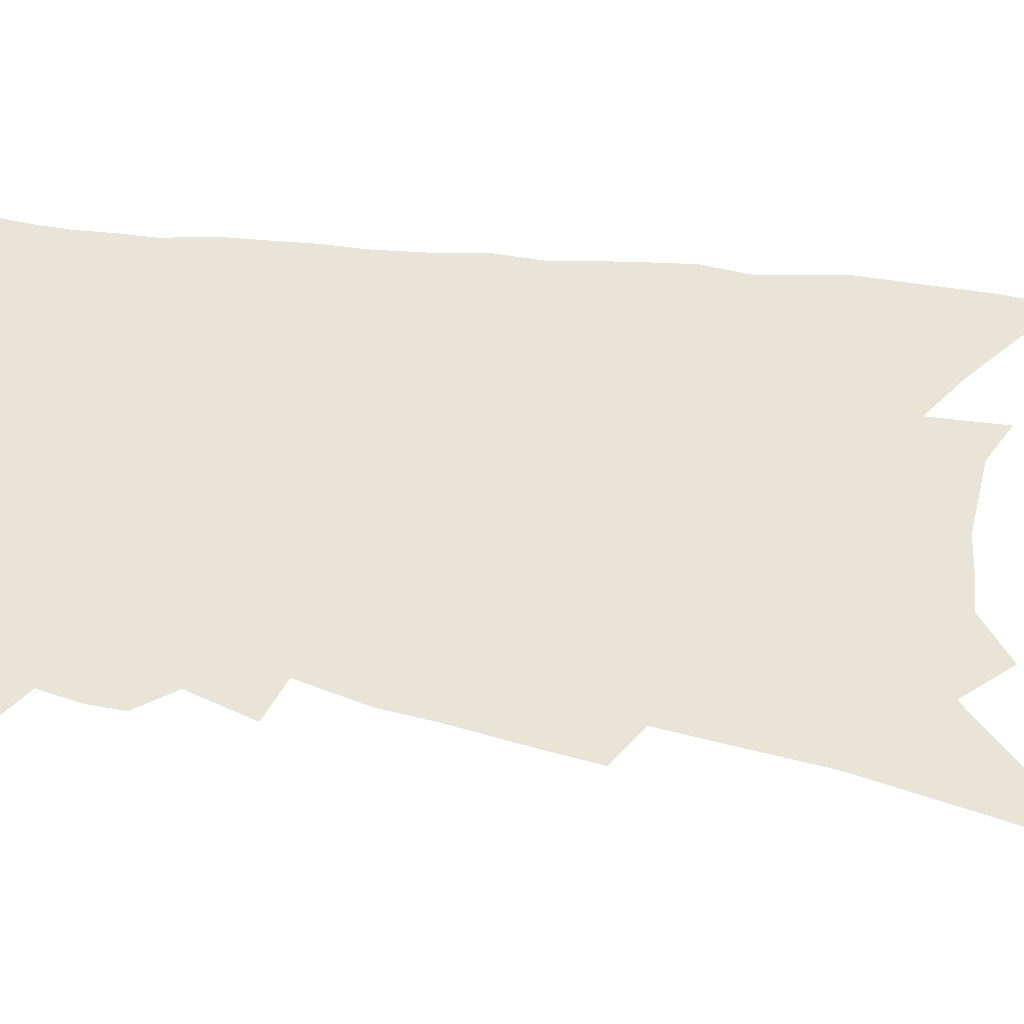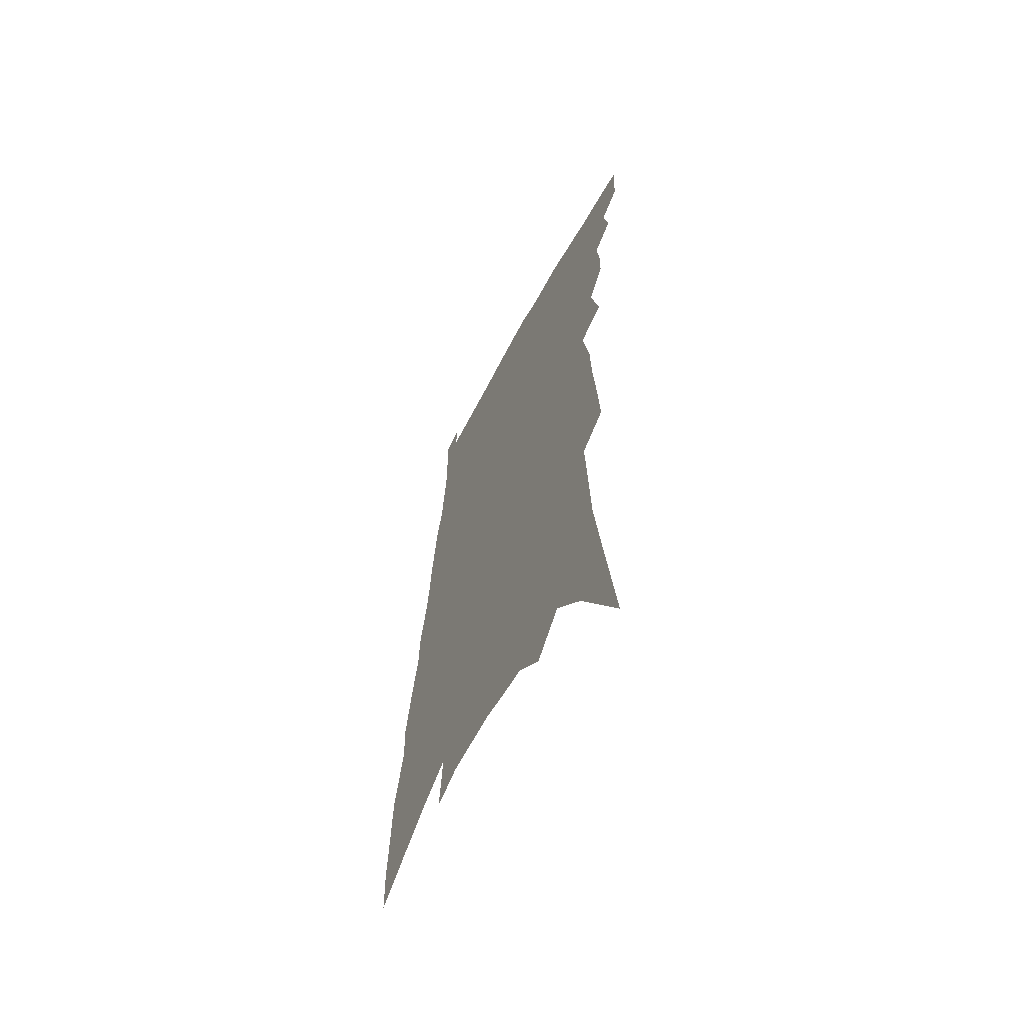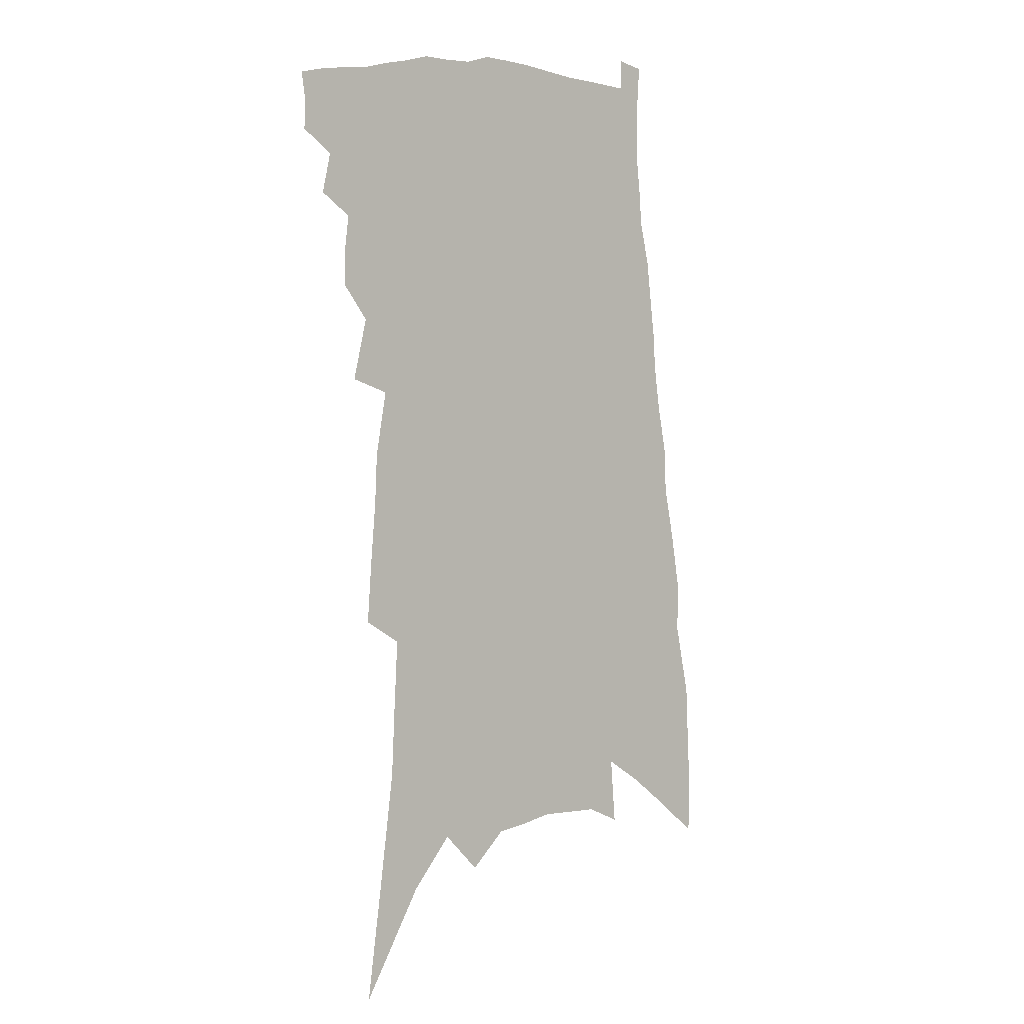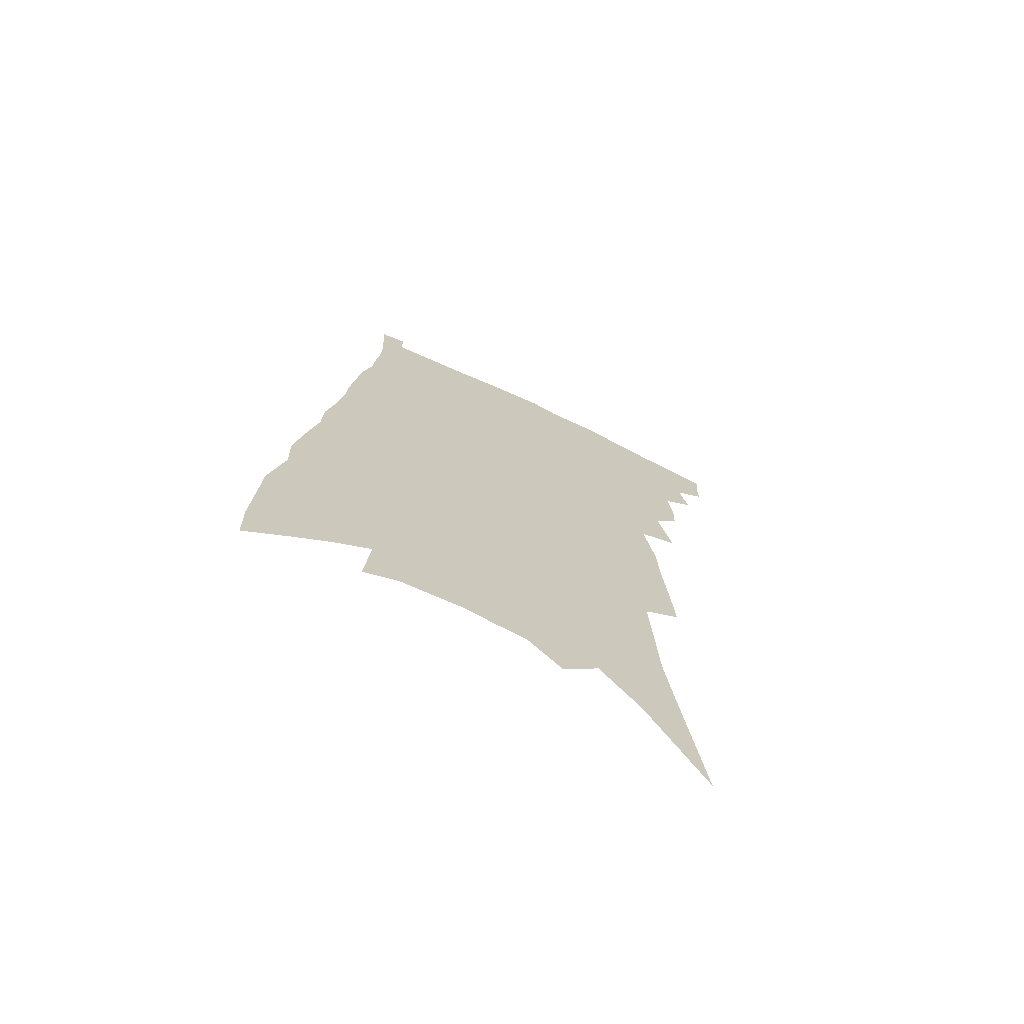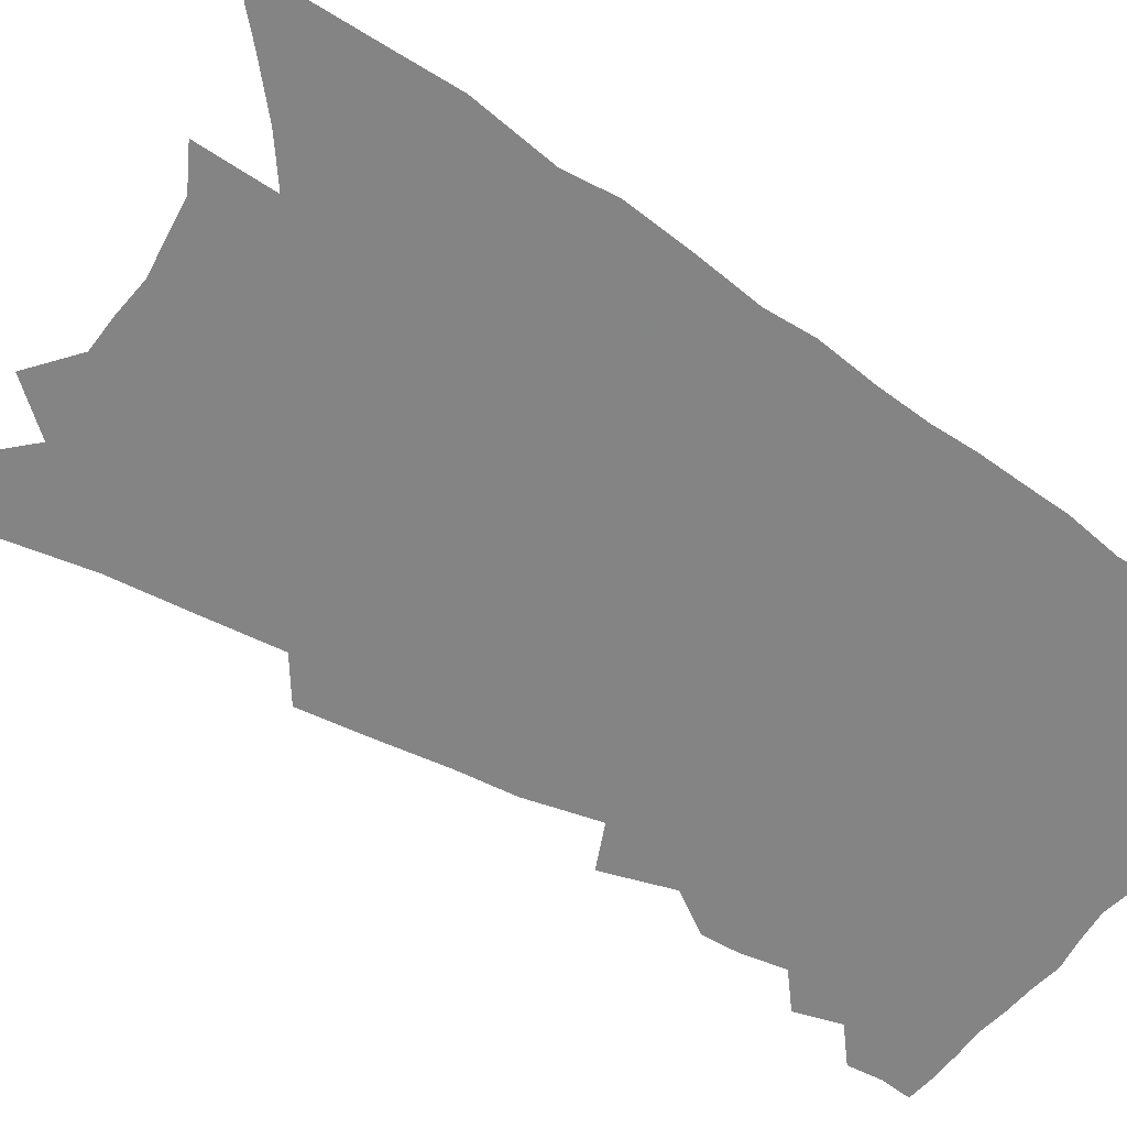
<metadata>
{"format":"obj","ext":"obj","renderer":"f3d","projection":"perspective","resolution":1024,"background":"white","views":[{"elev":59.8,"azim":-78.4,"up":"+Z"},{"elev":-62.7,"azim":-117.9,"up":"+Y"},{"elev":2.8,"azim":-38.9,"up":"+Y"},{"elev":-71.3,"azim":155.2,"up":"+Y"},{"elev":-61.3,"azim":60.6,"up":"+Z"}]}
</metadata>
<code>
v 514.3 360.7 0
v 514.6 368.5 0
v 513.6 375.3 0
v 520 344.7 0
v 522.3 355 0
v 521.7 362 0
v 521.5 369.3 0
v 520.1 376.8 0
v 527 320.5 0
v 526.8 329.1 0
v 528 339 0
v 529.8 349 0
v 529.6 356.4 0
v 529 363.4 0
v 528.2 370.2 0
v 526.8 377.8 0
v 529.8 295.9 0
v 533.5 311.8 0
v 535.6 324.3 0
v 536.1 333.4 0
v 537 342.7 0
v 537 350.3 0
v 536.6 357.5 0
v 536 364.4 0
v 534.9 371.3 0
v 533.7 378.6 0
v 533.8 230.6 0
v 535 246.8 0
v 536.4 262.4 0
v 537 275.7 0
v 539.9 292.4 0
v 541.1 304.8 0
v 542.3 316.2 0
v 542.5 325 0
v 543.3 334.3 0
v 544.1 343.7 0
v 544.1 351.4 0
v 543.6 358.4 0
v 542.8 365.2 0
v 541.8 372 0
v 540.2 380.4 0
v 533.7 127.6 0
v 538 159.8 0
v 541.7 188.4 0
v 542.6 207.2 0
v 543.5 224.7 0
v 545.4 243.4 0
v 546.1 258 0
v 546.7 271.6 0
v 547.7 285.1 0
v 548.9 297.9 0
v 549.9 309.7 0
v 551.2 320.7 0
v 551.6 329.4 0
v 551.2 337 0
v 551.6 345.5 0
v 551.2 352.4 0
v 550.4 359.3 0
v 549.6 366.2 0
v 548.5 373.2 0
v 547 381.8 0
v 549.6 155.7 0
v 551.3 179.9 0
v 552.8 201.7 0
v 553.2 218.8 0
v 553.4 233.8 0
v 555.2 252.7 0
v 554.9 264.4 0
v 555.3 276.9 0
v 556.2 289.8 0
v 556.4 300.3 0
v 557.5 312.3 0
v 557.9 321.2 0
v 558.5 330.8 0
v 558.4 338.6 0
v 558.4 346.2 0
v 558.4 353.5 0
v 557.3 360.2 0
v 556.6 367.1 0
v 555.4 374.6 0
v 553.7 383.6 0
v 560.5 168.9 0
v 562.4 194.4 0
v 562.8 212.5 0
v 562.2 226.1 0
v 562.8 242.8 0
v 563.5 258.2 0
v 563.3 269.7 0
v 563.8 282.6 0
v 563.6 292.3 0
v 564 303.1 0
v 564.2 312.5 0
v 565.1 323.3 0
v 565.4 332.1 0
v 565.3 339.6 0
v 565.1 346.8 0
v 565.1 354.2 0
v 564.4 360.8 0
v 563.8 367.5 0
v 562.6 375 0
v 561 383.5 0
v 570.2 158.7 0
v 570.9 182 0
v 571 200.3 0
v 571.1 217.8 0
v 570.8 232.3 0
v 570.8 247 0
v 570.8 260.4 0
v 570.8 272.4 0
v 571 284.2 0
v 571.1 295.1 0
v 571.2 305 0
v 571.9 316.3 0
v 571.7 324 0
v 572.3 333.6 0
v 572 340.5 0
v 572.1 348.1 0
v 571.7 354.8 0
v 571 361.5 0
v 570.5 368.2 0
v 569.6 375.3 0
v 568.1 383.7 0
v 579.7 167.9 0
v 579.6 187.5 0
v 579.4 205.7 0
v 578.9 219.4 0
v 578.5 234.3 0
v 578.4 250.4 0
v 578.3 264.7 0
v 578 274.5 0
v 578.2 286.2 0
v 578.1 296.2 0
v 578.2 306.1 0
v 578.6 317.3 0
v 578.8 326.3 0
v 578.7 333.9 0
v 578.7 341.3 0
v 578.8 349 0
v 578.3 355.4 0
v 578 362.1 0
v 577.3 368.9 0
v 576.5 376.1 0
v 574.9 385.7 0
v 588.2 169 0
v 587.7 190.6 0
v 587.2 206.8 0
v 586.7 221.9 0
v 586.2 237.3 0
v 585.9 248.3 0
v 585.1 267.5 0
v 585.2 276.8 0
v 585.3 286.9 0
v 585.2 297.7 0
v 585.1 307.5 0
v 585.2 317.9 0
v 585.2 326.8 0
v 585.3 334.4 0
v 585.2 341.5 0
v 585.2 349.1 0
v 585 355.8 0
v 584.7 362.5 0
v 584.4 369.1 0
v 583.3 376.9 0
v 582.1 385.4 0
v 596.7 170.6 0
v 595.8 191.2 0
v 595.1 207.4 0
v 594.4 223.4 0
v 593.7 237.8 0
v 593.3 248.9 0
v 593.2 261.6 0
v 592.6 273.5 0
v 592.2 287.3 0
v 592 298.4 0
v 591.8 308.2 0
v 591.7 318.1 0
v 591.7 326 0
v 591.7 334.9 0
v 591.7 342.2 0
v 591.7 349.4 0
v 591.7 356.2 0
v 591.5 362.8 0
v 591.1 369.7 0
v 590.4 377.1 0
v 589.4 384.9 0
v 605.2 170.3 0
v 604 190.8 0
v 603.2 205.6 0
v 602.2 222.1 0
v 601.4 236.5 0
v 600.8 251.1 0
v 600.3 263.8 0
v 599.6 277.1 0
v 599.2 286.9 0
v 598.7 298.4 0
v 598.5 308 0
v 598.4 317.2 0
v 598.2 326.5 0
v 598.2 334.4 0
v 598.2 342.5 0
v 598.2 349.7 0
v 598.3 356.3 0
v 598.5 363 0
v 598.5 369.4 0
v 597.8 376.5 0
v 597.1 384 0
v 613.8 170 0
v 612.7 187.1 0
v 611.3 204.8 0
v 610.4 219.4 0
v 609.2 235.2 0
v 608.1 250.6 0
v 607.4 263.4 0
v 606.8 275 0
v 606.1 286.5 0
v 605.9 296.3 0
v 605.3 306.8 0
v 605.3 315.6 0
v 604.5 326.8 0
v 604.6 334.2 0
v 604.4 342.6 0
v 604.7 349.3 0
v 604.8 356.2 0
v 604.9 362.9 0
v 605.1 369.4 0
v 605.1 376 0
v 604.6 383.2 0
v 623 165.8 0
v 621.6 183.4 0
v 620.5 199.2 0
v 618.6 217.2 0
v 617.3 232.6 0
v 615.9 248 0
v 615.3 259.9 0
v 615.3 270.1 0
v 613.3 285 0
v 613 294.7 0
v 612.3 305.1 0
v 612.7 312.9 0
v 611.8 323.8 0
v 611.6 332.4 0
v 610.8 341.8 0
v 611.2 348.7 0
v 611.2 356.8 0
v 611.4 362.9 0
v 611.6 369.4 0
v 611.7 375.8 0
v 611.5 382.9 0
v 631.4 176.8 0
v 629.3 195.6 0
v 628 211.3 0
v 626.4 227.2 0
v 624.7 242.7 0
v 623.3 256.5 0
v 622.8 267.9 0
v 622 279.7 0
v 620.8 291.5 0
v 620.4 301.3 0
v 619.4 312.5 0
v 618.9 321.8 0
v 619.1 329.8 0
v 618.3 339 0
v 618 347.5 0
v 617.5 356.1 0
v 617.7 362.8 0
v 618 369.2 0
v 618.2 375.7 0
v 618.2 382.4 0
v 642.1 168.4 0
v 640.5 185.9 0
v 638.5 203.1 0
v 637 218.6 0
v 635.1 234.2 0
v 633.5 248.7 0
v 632.1 262 0
v 631 274.3 0
v 630 285.9 0
v 628.3 298.1 0
v 627.5 308.5 0
v 627.9 317 0
v 626.3 328 0
v 625.1 337.9 0
v 624.8 346.3 0
v 624.5 354.4 0
v 624.4 361.8 0
v 624.5 369 0
v 624.7 375.5 0
v 624.9 382 0
v 624.7 390 0
v 653.4 158.9 0
v 653.8 172.5 0
v 653 187.6 0
v 652.3 202 0
v 648.4 221.5 0
v 648.7 233.3 0
v 646.3 248.5 0
v 643.3 263.9 0
v 642.9 275 0
v 640.4 288.6 0
v 638.7 300.4 0
v 638.1 310.5 0
v 636.8 321.2 0
v 635.6 331.3 0
v 632.9 343.2 0
v 632.3 351.7 0
v 631.3 360.8 0
v 631 368.5 0
v 631.1 375.2 0
v 631.5 381.7 0
v 632 388.4 0
f 5 6 1
f 1 6 2
f 6 7 2
f 2 7 3
f 7 8 3
f 11 12 4
f 4 12 5
f 12 13 5
f 5 13 6
f 13 14 6
f 6 14 7
f 14 15 7
f 7 15 8
f 15 16 8
f 18 19 9
f 9 19 10
f 19 20 10
f 10 20 11
f 20 21 11
f 11 21 12
f 21 22 12
f 12 22 13
f 22 23 13
f 13 23 14
f 23 24 14
f 14 24 15
f 24 25 15
f 15 25 16
f 25 26 16
f 31 32 17
f 17 32 18
f 32 33 18
f 18 33 19
f 33 34 19
f 19 34 20
f 34 35 20
f 20 35 21
f 35 36 21
f 21 36 22
f 36 37 22
f 22 37 23
f 37 38 23
f 23 38 24
f 38 39 24
f 24 39 25
f 39 40 25
f 25 40 26
f 40 41 26
f 46 47 27
f 27 47 28
f 47 48 28
f 28 48 29
f 48 49 29
f 29 49 30
f 49 50 30
f 30 50 31
f 50 51 31
f 31 51 32
f 51 52 32
f 32 52 33
f 52 53 33
f 33 53 34
f 53 54 34
f 34 54 35
f 54 55 35
f 35 55 36
f 55 56 36
f 36 56 37
f 56 57 37
f 37 57 38
f 57 58 38
f 38 58 39
f 58 59 39
f 39 59 40
f 59 60 40
f 40 60 41
f 60 61 41
f 42 62 43
f 62 63 43
f 43 63 44
f 63 64 44
f 44 64 45
f 64 65 45
f 45 65 46
f 65 66 46
f 46 66 47
f 66 67 47
f 47 67 48
f 67 68 48
f 48 68 49
f 68 69 49
f 49 69 50
f 69 70 50
f 50 70 51
f 70 71 51
f 51 71 52
f 71 72 52
f 52 72 53
f 72 73 53
f 53 73 54
f 73 74 54
f 54 74 55
f 74 75 55
f 55 75 56
f 75 76 56
f 56 76 57
f 76 77 57
f 57 77 58
f 77 78 58
f 58 78 59
f 78 79 59
f 59 79 60
f 79 80 60
f 60 80 61
f 80 81 61
f 62 82 63
f 82 83 63
f 63 83 64
f 83 84 64
f 64 84 65
f 84 85 65
f 65 85 66
f 85 86 66
f 66 86 67
f 86 87 67
f 67 87 68
f 87 88 68
f 68 88 69
f 88 89 69
f 69 89 70
f 89 90 70
f 70 90 71
f 90 91 71
f 71 91 72
f 91 92 72
f 72 92 73
f 92 93 73
f 73 93 74
f 93 94 74
f 74 94 75
f 94 95 75
f 75 95 76
f 95 96 76
f 76 96 77
f 96 97 77
f 77 97 78
f 97 98 78
f 78 98 79
f 98 99 79
f 79 99 80
f 99 100 80
f 80 100 81
f 100 101 81
f 102 103 82
f 82 103 83
f 103 104 83
f 83 104 84
f 104 105 84
f 84 105 85
f 105 106 85
f 85 106 86
f 106 107 86
f 86 107 87
f 107 108 87
f 87 108 88
f 108 109 88
f 88 109 89
f 109 110 89
f 89 110 90
f 110 111 90
f 90 111 91
f 111 112 91
f 91 112 92
f 112 113 92
f 92 113 93
f 113 114 93
f 93 114 94
f 114 115 94
f 94 115 95
f 115 116 95
f 95 116 96
f 116 117 96
f 96 117 97
f 117 118 97
f 97 118 98
f 118 119 98
f 98 119 99
f 119 120 99
f 99 120 100
f 120 121 100
f 100 121 101
f 121 122 101
f 102 123 103
f 123 124 103
f 103 124 104
f 124 125 104
f 104 125 105
f 125 126 105
f 105 126 106
f 126 127 106
f 106 127 107
f 127 128 107
f 107 128 108
f 128 129 108
f 108 129 109
f 129 130 109
f 109 130 110
f 130 131 110
f 110 131 111
f 131 132 111
f 111 132 112
f 132 133 112
f 112 133 113
f 133 134 113
f 113 134 114
f 134 135 114
f 114 135 115
f 135 136 115
f 115 136 116
f 136 137 116
f 116 137 117
f 137 138 117
f 117 138 118
f 138 139 118
f 118 139 119
f 139 140 119
f 119 140 120
f 140 141 120
f 120 141 121
f 141 142 121
f 121 142 122
f 142 143 122
f 123 144 124
f 144 145 124
f 124 145 125
f 145 146 125
f 125 146 126
f 146 147 126
f 126 147 127
f 147 148 127
f 127 148 128
f 148 149 128
f 128 149 129
f 149 150 129
f 129 150 130
f 150 151 130
f 130 151 131
f 151 152 131
f 131 152 132
f 152 153 132
f 132 153 133
f 153 154 133
f 133 154 134
f 154 155 134
f 134 155 135
f 155 156 135
f 135 156 136
f 156 157 136
f 136 157 137
f 157 158 137
f 137 158 138
f 158 159 138
f 138 159 139
f 159 160 139
f 139 160 140
f 160 161 140
f 140 161 141
f 161 162 141
f 141 162 142
f 162 163 142
f 142 163 143
f 163 164 143
f 144 165 145
f 165 166 145
f 145 166 146
f 166 167 146
f 146 167 147
f 167 168 147
f 147 168 148
f 168 169 148
f 148 169 149
f 169 170 149
f 149 170 150
f 170 171 150
f 150 171 151
f 171 172 151
f 151 172 152
f 172 173 152
f 152 173 153
f 173 174 153
f 153 174 154
f 174 175 154
f 154 175 155
f 175 176 155
f 155 176 156
f 176 177 156
f 156 177 157
f 177 178 157
f 157 178 158
f 178 179 158
f 158 179 159
f 179 180 159
f 159 180 160
f 180 181 160
f 160 181 161
f 181 182 161
f 161 182 162
f 182 183 162
f 162 183 163
f 183 184 163
f 163 184 164
f 184 185 164
f 165 186 166
f 186 187 166
f 166 187 167
f 187 188 167
f 167 188 168
f 188 189 168
f 168 189 169
f 189 190 169
f 169 190 170
f 190 191 170
f 170 191 171
f 191 192 171
f 171 192 172
f 192 193 172
f 172 193 173
f 193 194 173
f 173 194 174
f 194 195 174
f 174 195 175
f 195 196 175
f 175 196 176
f 196 197 176
f 176 197 177
f 197 198 177
f 177 198 178
f 198 199 178
f 178 199 179
f 199 200 179
f 179 200 180
f 200 201 180
f 180 201 181
f 201 202 181
f 181 202 182
f 202 203 182
f 182 203 183
f 203 204 183
f 183 204 184
f 204 205 184
f 184 205 185
f 205 206 185
f 186 207 187
f 207 208 187
f 187 208 188
f 208 209 188
f 188 209 189
f 209 210 189
f 189 210 190
f 210 211 190
f 190 211 191
f 211 212 191
f 191 212 192
f 212 213 192
f 192 213 193
f 213 214 193
f 193 214 194
f 214 215 194
f 194 215 195
f 215 216 195
f 195 216 196
f 216 217 196
f 196 217 197
f 217 218 197
f 197 218 198
f 218 219 198
f 198 219 199
f 219 220 199
f 199 220 200
f 220 221 200
f 200 221 201
f 221 222 201
f 201 222 202
f 222 223 202
f 202 223 203
f 223 224 203
f 203 224 204
f 224 225 204
f 204 225 205
f 225 226 205
f 205 226 206
f 226 227 206
f 207 228 208
f 228 229 208
f 208 229 209
f 229 230 209
f 209 230 210
f 230 231 210
f 210 231 211
f 231 232 211
f 211 232 212
f 232 233 212
f 212 233 213
f 233 234 213
f 213 234 214
f 234 235 214
f 214 235 215
f 235 236 215
f 215 236 216
f 236 237 216
f 216 237 217
f 237 238 217
f 217 238 218
f 238 239 218
f 218 239 219
f 239 240 219
f 219 240 220
f 240 241 220
f 220 241 221
f 241 242 221
f 221 242 222
f 242 243 222
f 222 243 223
f 243 244 223
f 223 244 224
f 244 245 224
f 224 245 225
f 245 246 225
f 225 246 226
f 246 247 226
f 226 247 227
f 247 248 227
f 229 249 230
f 249 250 230
f 230 250 231
f 250 251 231
f 231 251 232
f 251 252 232
f 232 252 233
f 252 253 233
f 233 253 234
f 253 254 234
f 234 254 235
f 254 255 235
f 235 255 236
f 255 256 236
f 236 256 237
f 256 257 237
f 237 257 238
f 257 258 238
f 238 258 239
f 258 259 239
f 239 259 240
f 259 260 240
f 240 260 241
f 260 261 241
f 241 261 242
f 261 262 242
f 242 262 243
f 262 263 243
f 243 263 244
f 263 264 244
f 244 264 245
f 264 265 245
f 245 265 246
f 265 266 246
f 246 266 247
f 266 267 247
f 247 267 248
f 267 268 248
f 249 269 250
f 269 270 250
f 250 270 251
f 270 271 251
f 251 271 252
f 271 272 252
f 252 272 253
f 272 273 253
f 253 273 254
f 273 274 254
f 254 274 255
f 274 275 255
f 255 275 256
f 275 276 256
f 256 276 257
f 276 277 257
f 257 277 258
f 277 278 258
f 258 278 259
f 278 279 259
f 259 279 260
f 279 280 260
f 260 280 261
f 280 281 261
f 261 281 262
f 281 282 262
f 262 282 263
f 282 283 263
f 263 283 264
f 283 284 264
f 264 284 265
f 284 285 265
f 265 285 266
f 285 286 266
f 266 286 267
f 286 287 267
f 267 287 268
f 287 288 268
f 269 290 270
f 290 291 270
f 270 291 271
f 291 292 271
f 271 292 272
f 292 293 272
f 272 293 273
f 293 294 273
f 273 294 274
f 294 295 274
f 274 295 275
f 295 296 275
f 275 296 276
f 296 297 276
f 276 297 277
f 297 298 277
f 277 298 278
f 298 299 278
f 278 299 279
f 299 300 279
f 279 300 280
f 300 301 280
f 280 301 281
f 301 302 281
f 281 302 282
f 302 303 282
f 282 303 283
f 303 304 283
f 283 304 284
f 304 305 284
f 284 305 285
f 305 306 285
f 285 306 286
f 306 307 286
f 286 307 287
f 307 308 287
f 287 308 288
f 308 309 288
f 288 309 289
f 309 310 289

</code>
